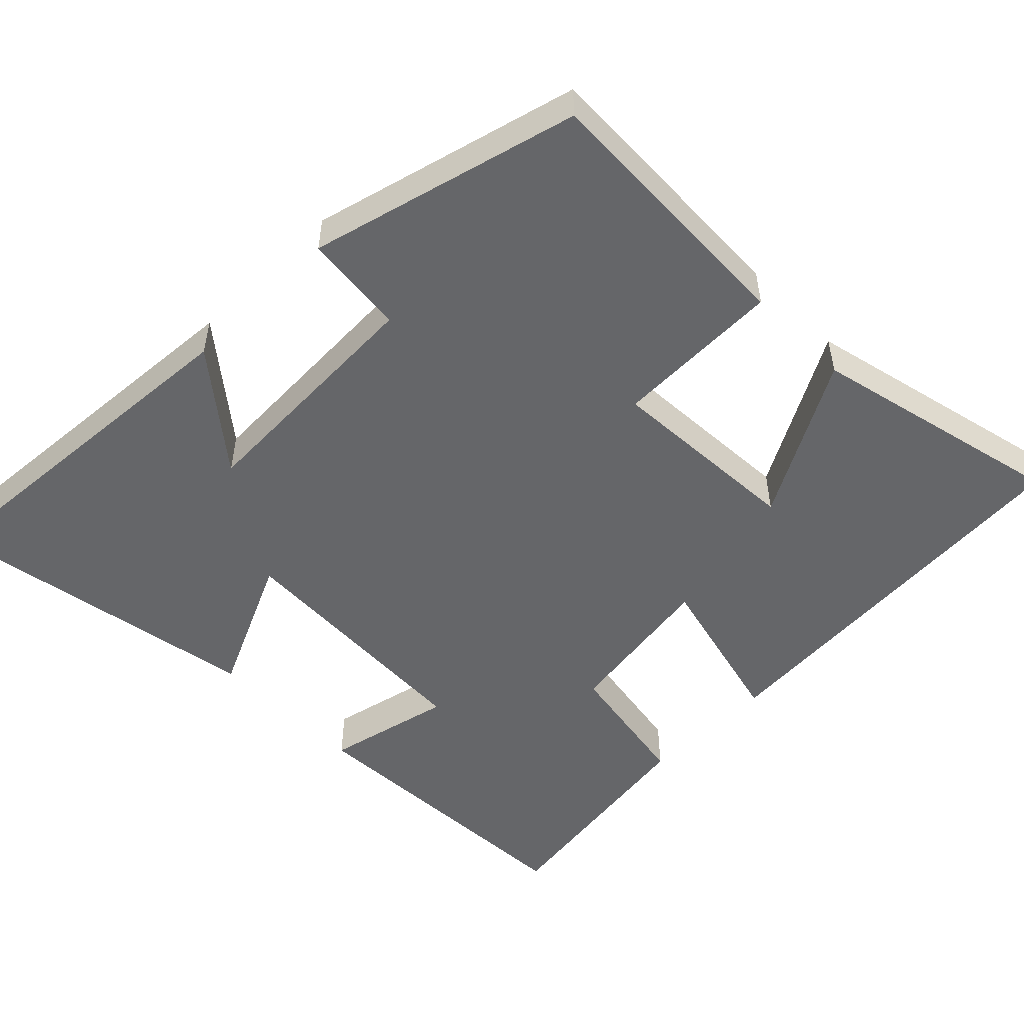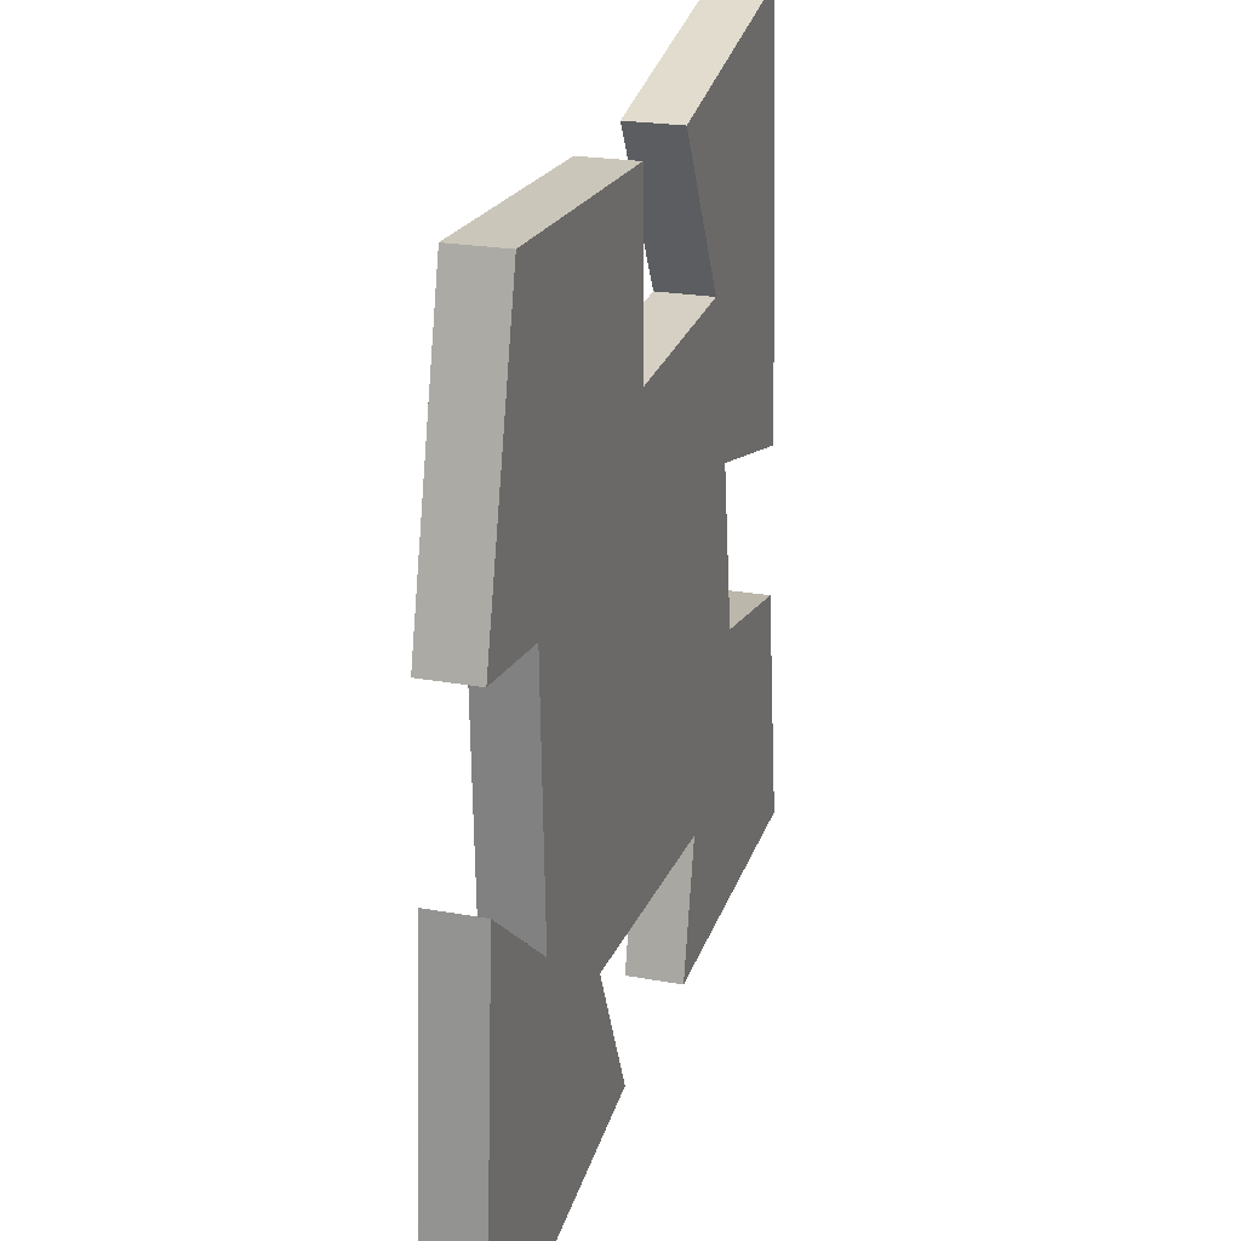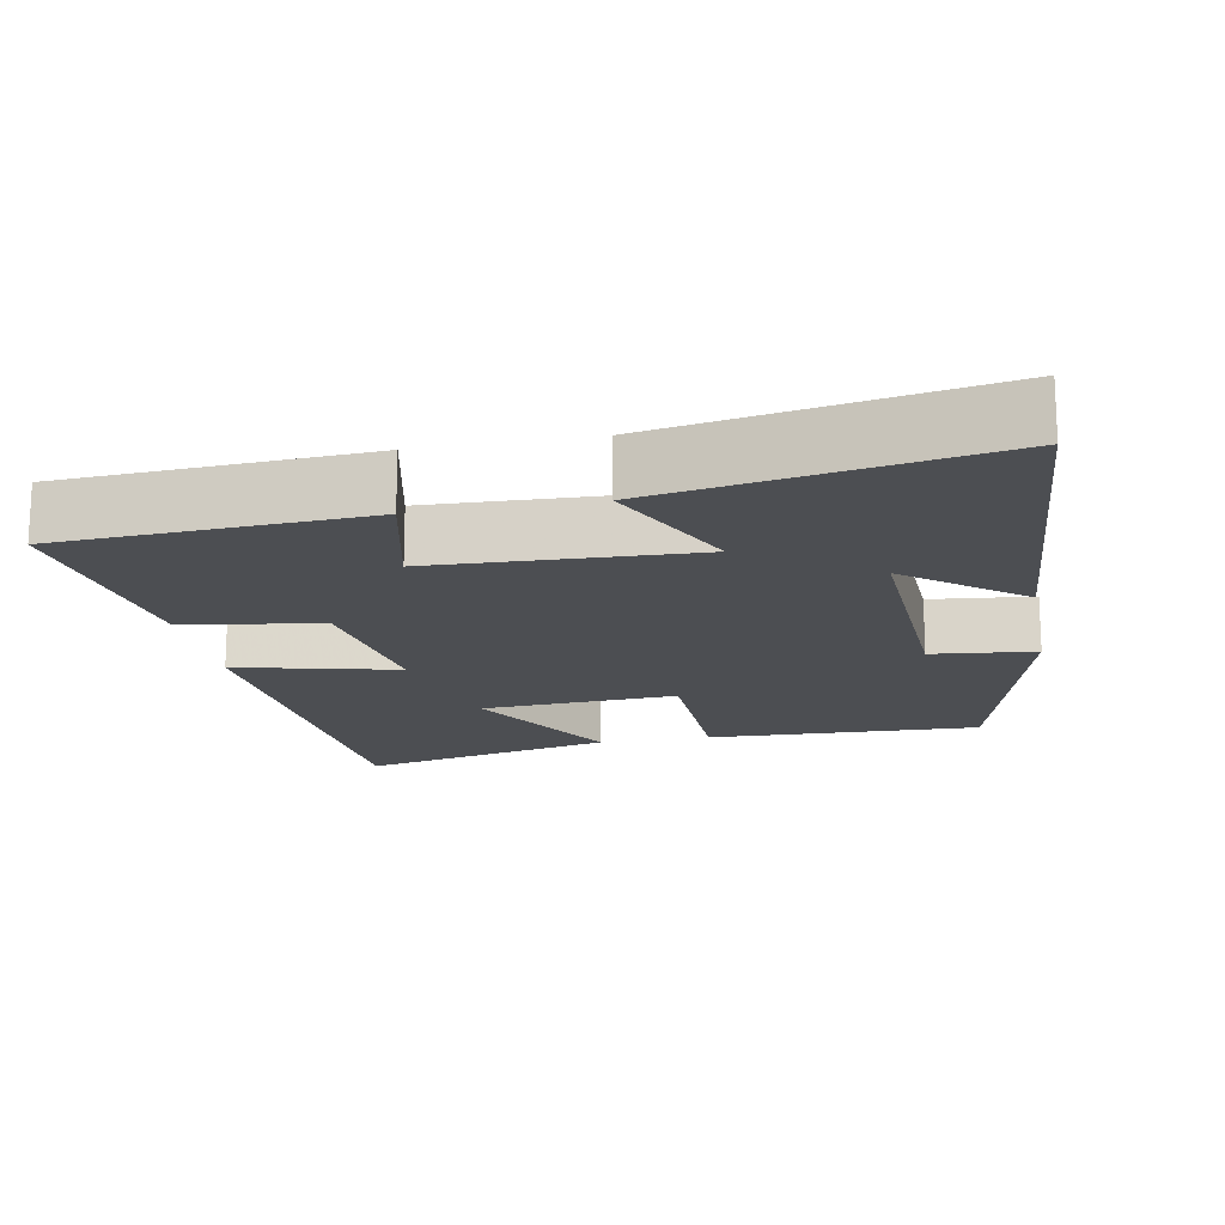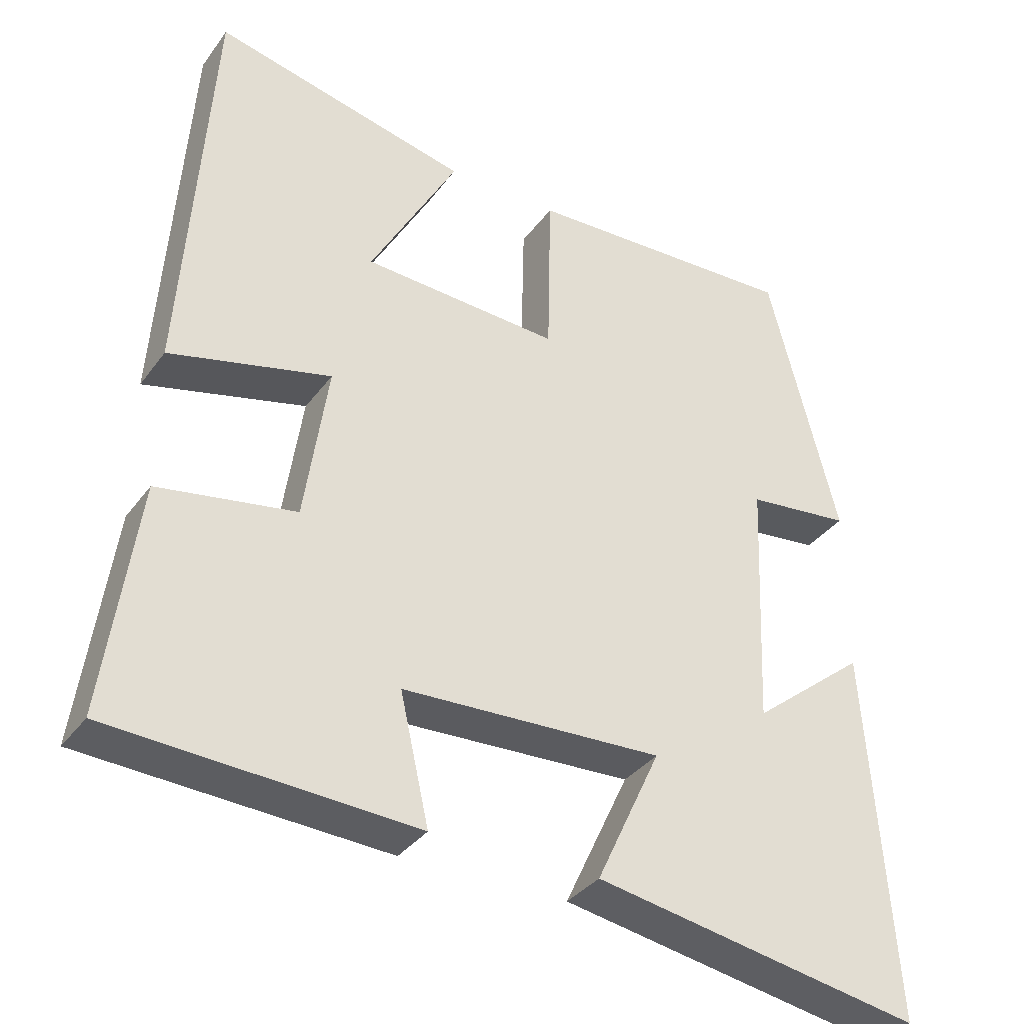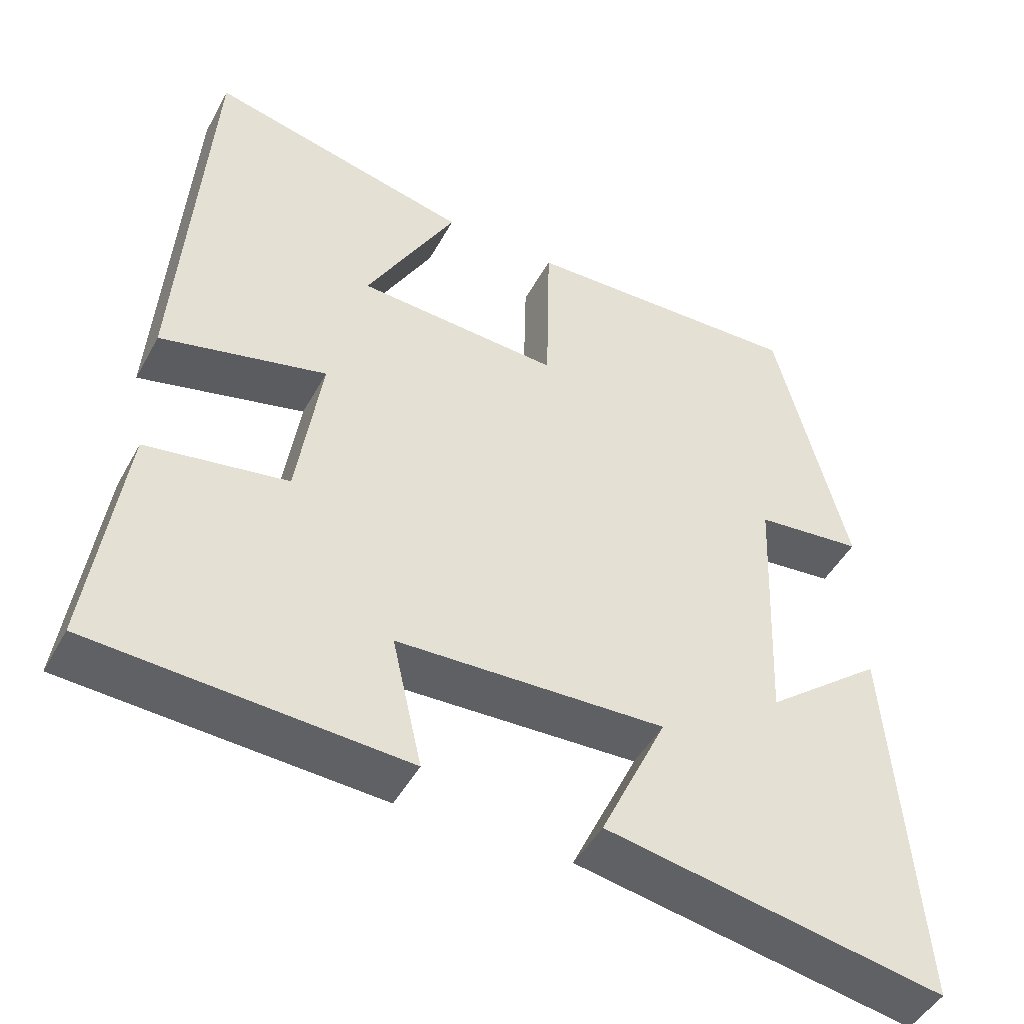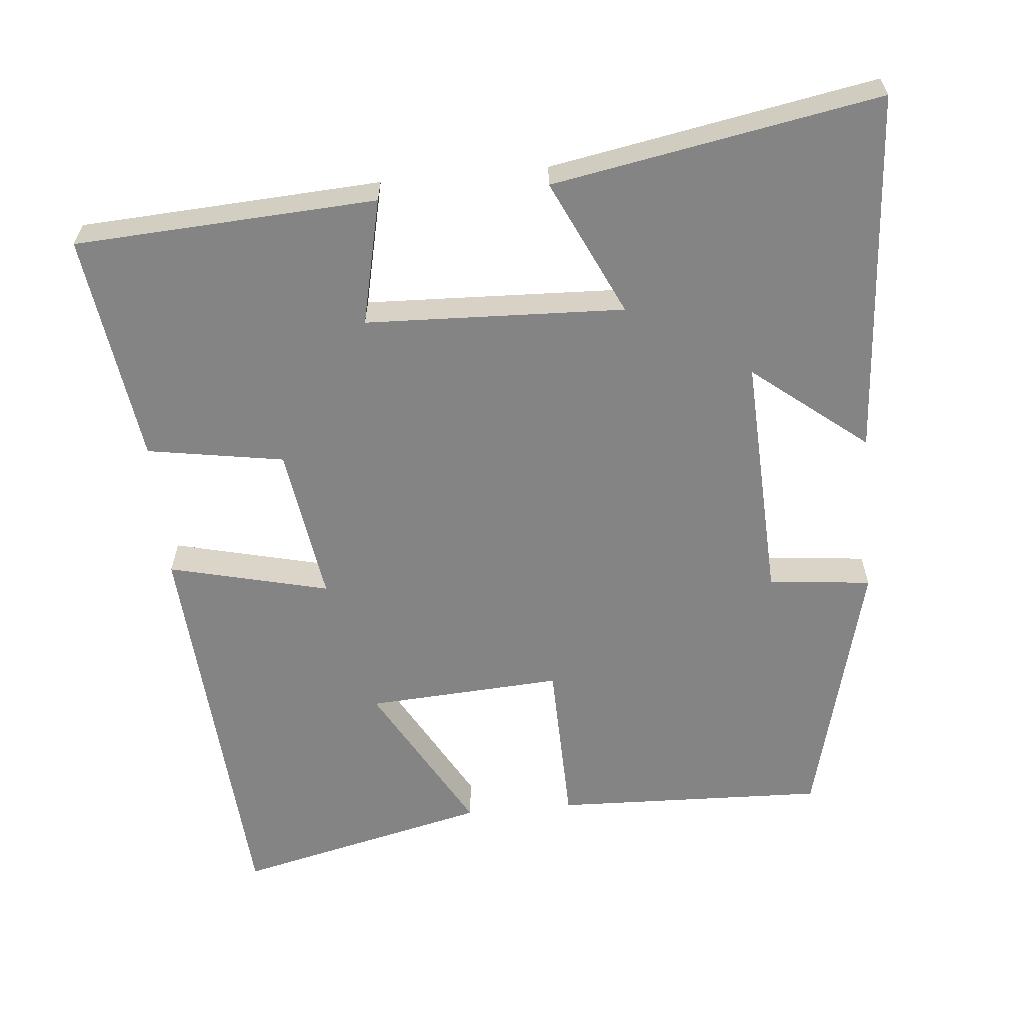
<metadata>
{"format":"obj","ext":"obj","renderer":"f3d","projection":"perspective","resolution":1024,"background":"white","views":[{"elev":-51.8,"azim":-45.4,"up":"+Y"},{"elev":23.0,"azim":-72.7,"up":"+Z"},{"elev":-16.7,"azim":-169.2,"up":"+Y"},{"elev":-34.9,"azim":149.0,"up":"+Z"},{"elev":-46.8,"azim":152.6,"up":"+Z"},{"elev":-61.4,"azim":-174.6,"up":"+Y"}]}
</metadata>
<code>
v 0.544 0.07 -0.477
v 0.134 0.07 -0.5
v 0.173 0.07 -0.328
v -0.179 0.07 -0.314
v -0.092 0.07 -0.5
v -0.536 0.07 -0.58
v -0.5 0.07 -0.082
v -0.346 0.07 -0.205
v -0.36 0.07 0.131
v -0.5 0.07 0.146
v -0.406 0.07 0.513
v -0.036 0.07 0.5
v -0.031 0.07 0.271
v 0.235 0.07 0.287
v 0.116 0.07 0.5
v 0.462 0.07 0.581
v 0.5 0.07 0.029
v 0.282 0.07 0.082
v 0.314 0.07 -0.132
v 0.5 0.07 -0.163
v 0.544 0 -0.477
v 0.134 0 -0.5
v 0.173 0 -0.328
v -0.179 0 -0.314
v -0.092 0 -0.5
v -0.536 0 -0.58
v -0.5 0 -0.082
v -0.346 0 -0.205
v -0.36 0 0.131
v -0.5 0 0.146
v -0.406 0 0.513
v -0.036 0 0.5
v -0.031 0 0.271
v 0.235 0 0.287
v 0.116 0 0.5
v 0.462 0 0.581
v 0.5 0 0.029
v 0.282 0 0.082
v 0.314 0 -0.132
v 0.5 0 -0.163
f 19 20 1 2
f 18 19 2 3
f 16 17 18
f 14 15 16
f 14 16 18
f 13 14 18 3
f 9 10 11 12
f 8 9 12 13
f 5 6 7 8
f 4 5 8
f 3 4 8 13
f 22 21 40 39
f 23 22 39 38
f 38 37 36
f 36 35 34
f 38 36 34
f 23 38 34 33
f 32 31 30 29
f 33 32 29 28
f 28 27 26 25
f 28 25 24
f 33 28 24 23
f 1 21 22 2
f 2 22 23 3
f 3 23 24 4
f 4 24 25 5
f 5 25 26 6
f 6 26 27 7
f 7 27 28 8
f 8 28 29 9
f 9 29 30 10
f 10 30 31 11
f 11 31 32 12
f 12 32 33 13
f 13 33 34 14
f 14 34 35 15
f 15 35 36 16
f 16 36 37 17
f 17 37 38 18
f 18 38 39 19
f 19 39 40 20
f 20 40 21 1

</code>
